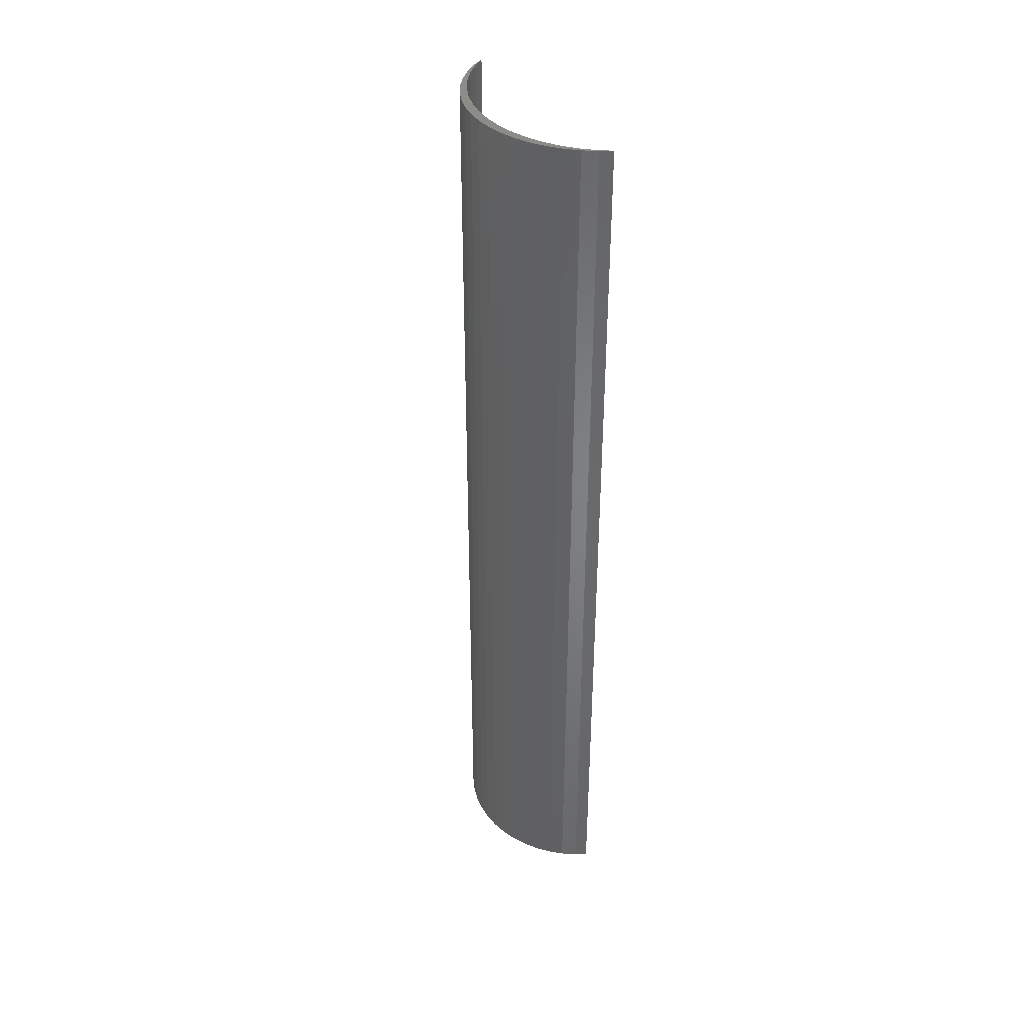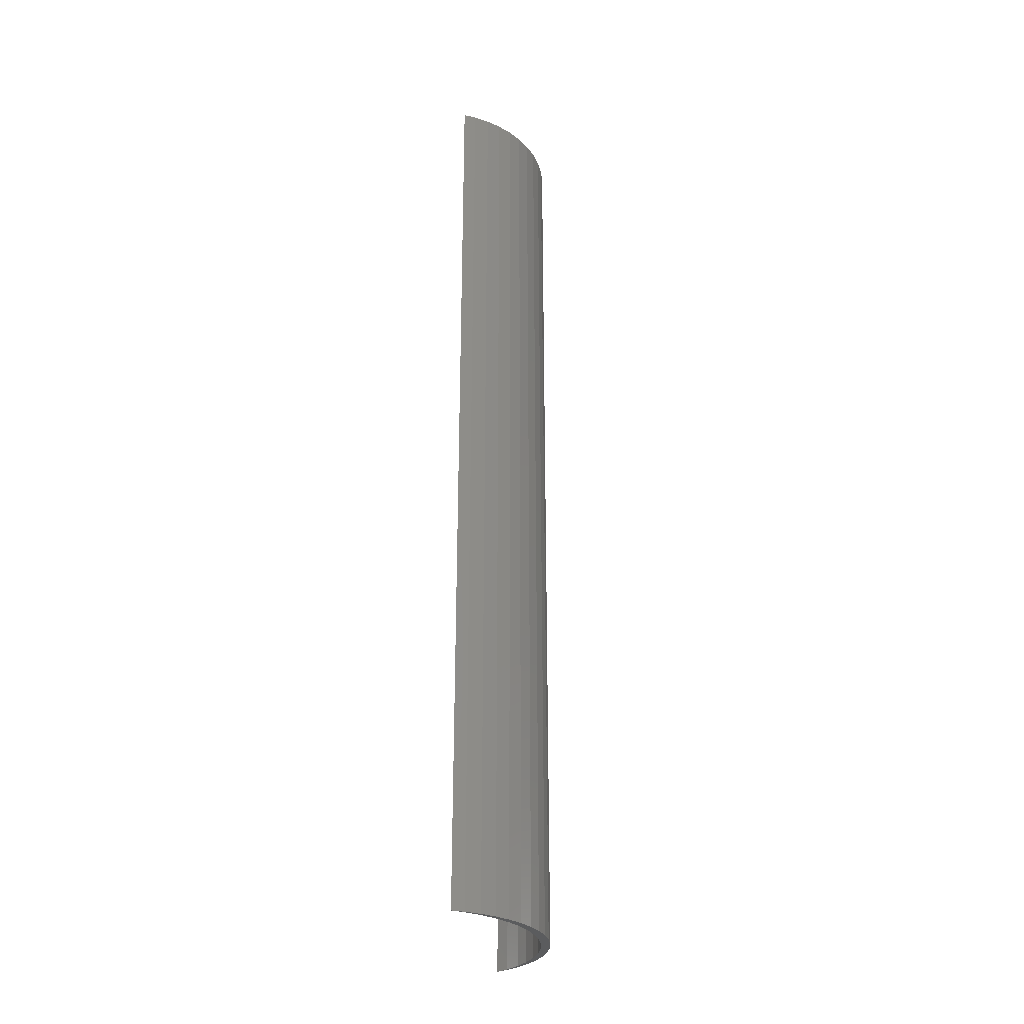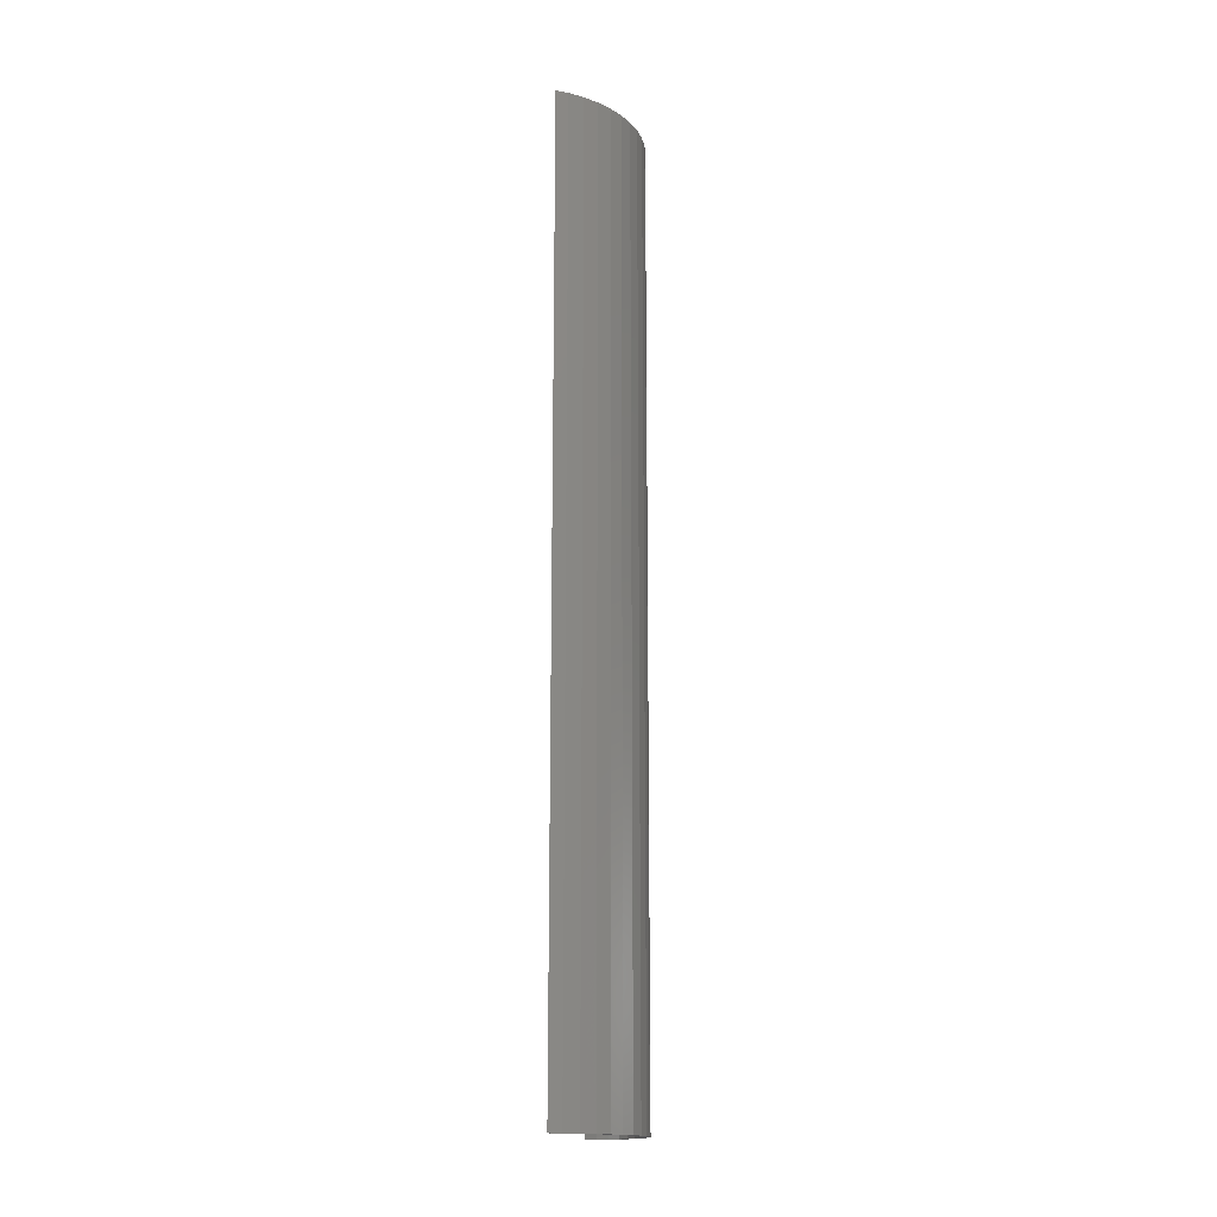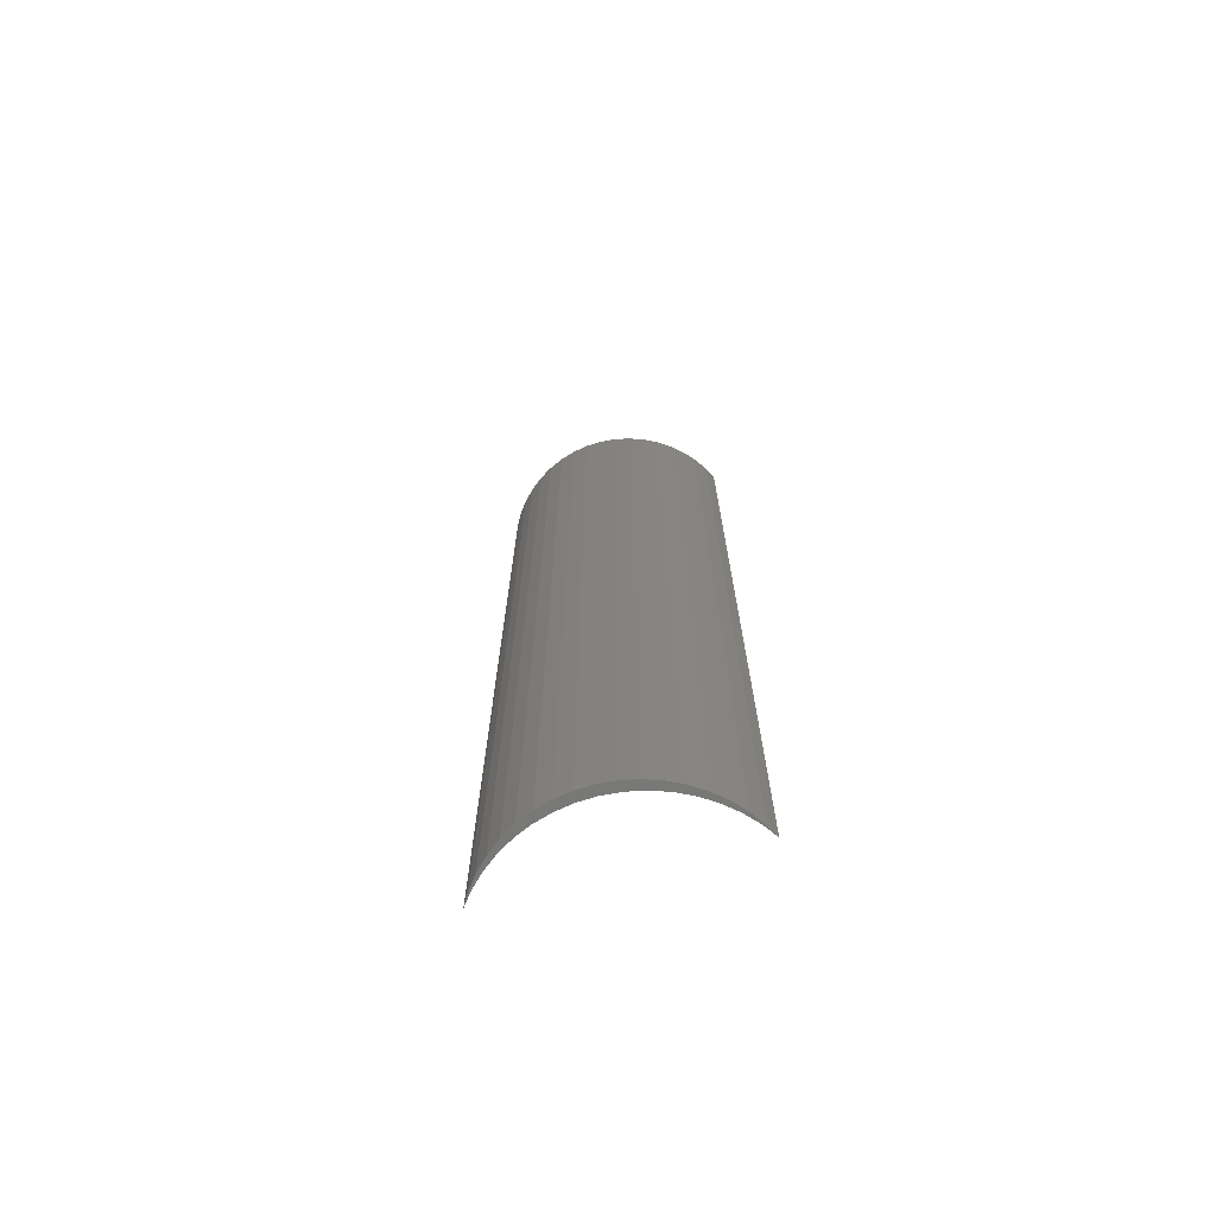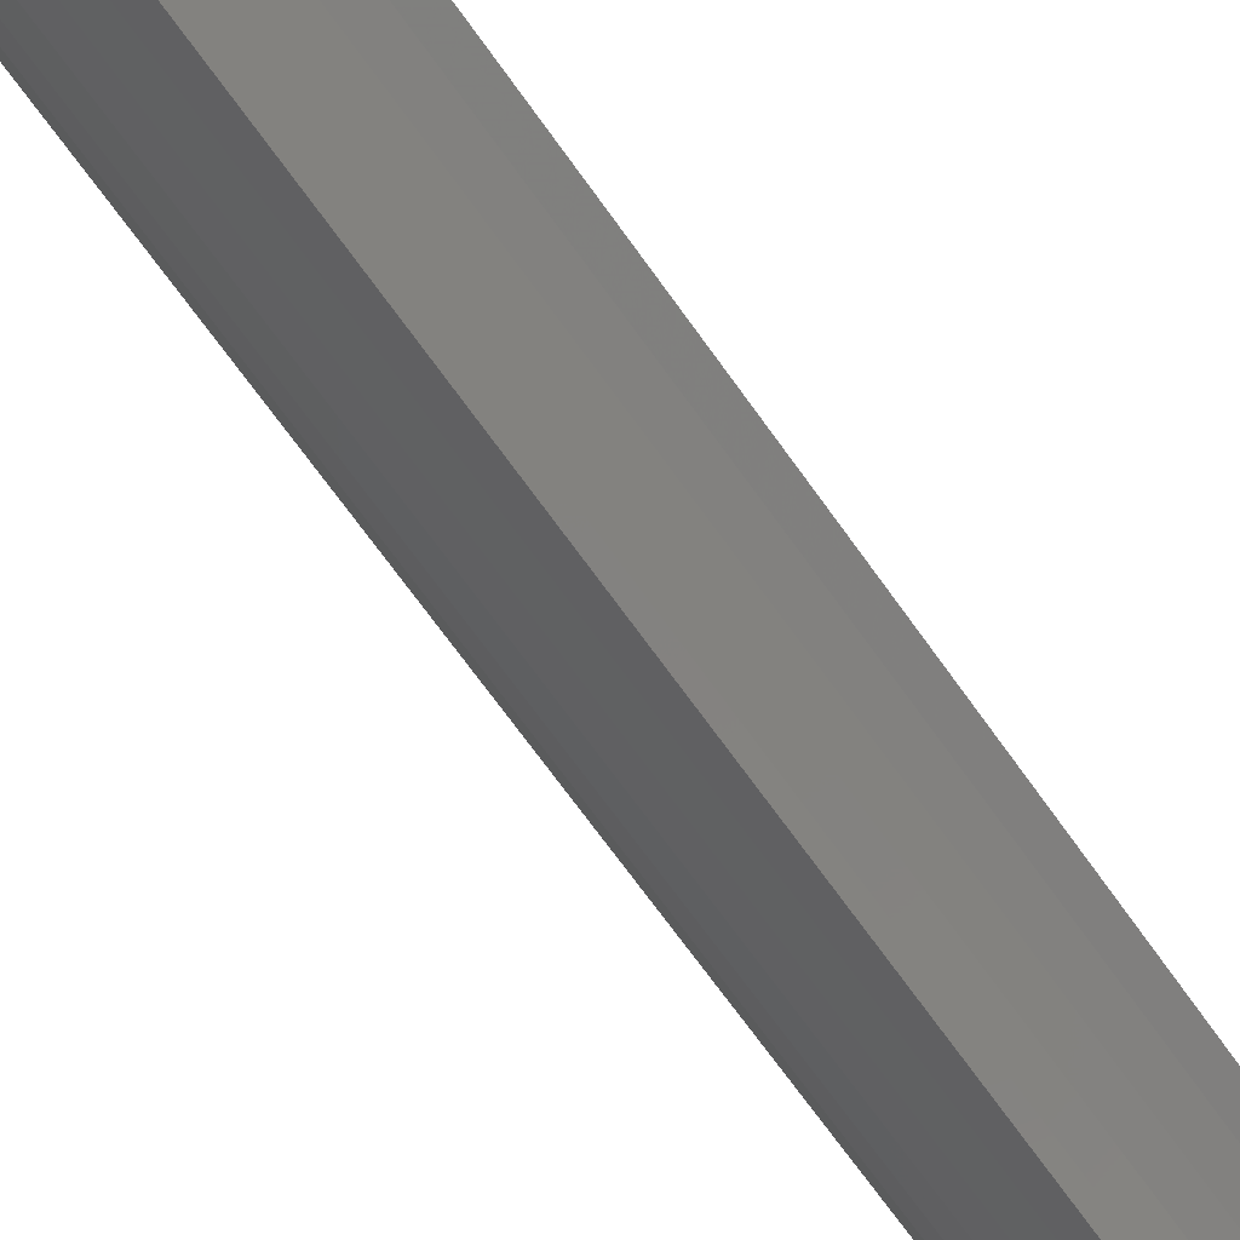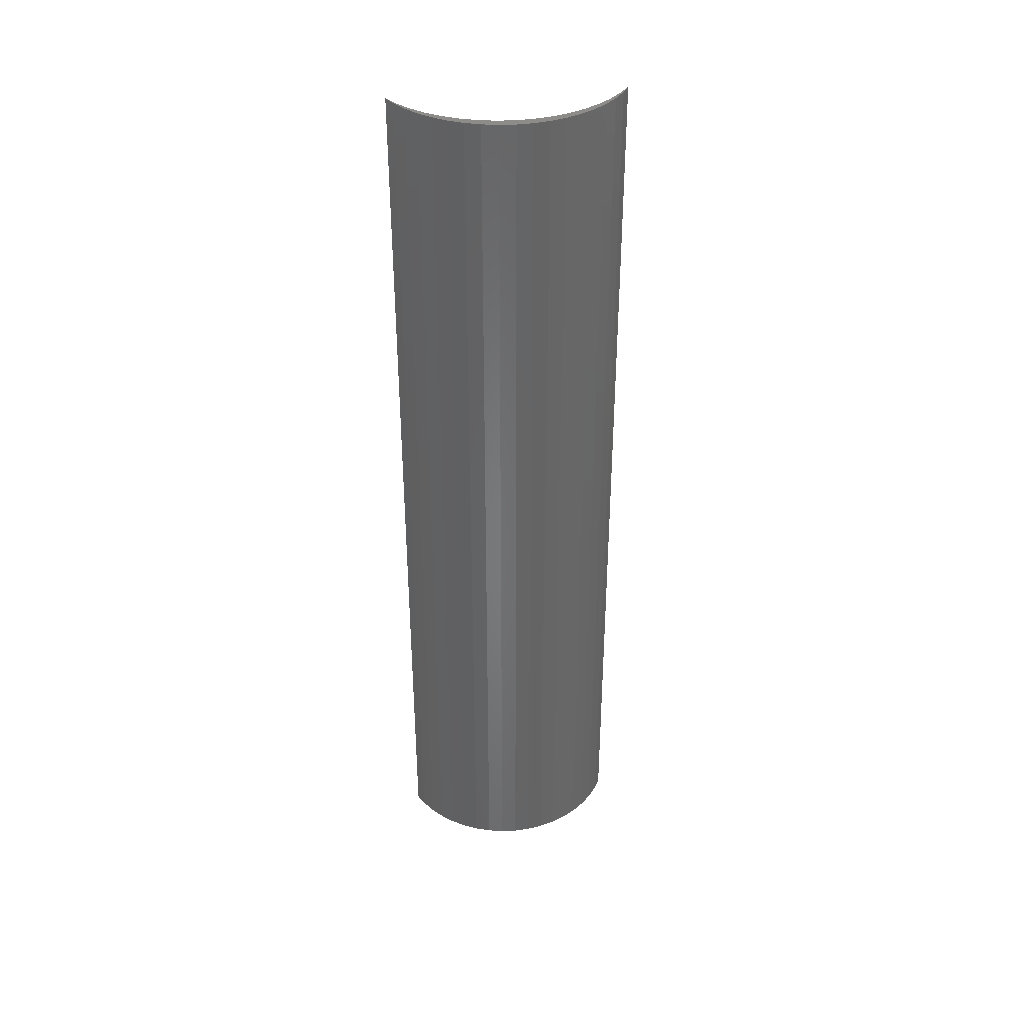
<metadata>
{"format":"stl","ext":"stl","renderer":"f3d","projection":"perspective","resolution":1024,"background":"white","views":[{"elev":38.2,"azim":148.5,"up":"+Z"},{"elev":-28.7,"azim":10.1,"up":"+Z"},{"elev":-16.0,"azim":6.9,"up":"+Z"},{"elev":-70.7,"azim":104.1,"up":"+Z"},{"elev":-62.4,"azim":-146.0,"up":"+Y"},{"elev":37.3,"azim":83.3,"up":"+Z"}]}
</metadata>
<code>
# stl→obj: 68 verts, 132 faces
v 7 0 51
v 6.945 0.8773 0
v 6.945 0.8773 51
v 7 0 0
v 5.103 4.792 0
v 4.462 5.394 51
v 5.103 4.792 51
v 4.462 5.394 0
v 6.508 2.577 51
v 6.134 3.372 0
v 6.134 3.372 51
v 6.508 2.577 0
v 6.78 1.741 0
v 6.78 1.741 51
v 3.751 5.91 0
v 3.13 6.252 51
v 3.751 5.91 51
v 3.13 6.252 0
v 5.663 4.114 51
v 5.663 4.114 0
v 6.5 0 51
v 6.441 0.94 51
v 6.945 -0.8773 51
v 6.264 1.865 51
v 6.441 -0.94 51
v 6.78 -1.741 51
v 5.973 2.761 51
v 5.572 3.613 51
v 5.068 4.408 51
v 4.467 5.134 51
v 3.781 5.779 51
v 6.264 -1.865 51
v 6.508 -2.577 51
v 5.973 -2.761 51
v 6.134 -3.372 51
v 5.572 -3.613 51
v 5.663 -4.114 51
v 5.068 -4.408 51
v 5.103 -4.792 51
v 4.467 -5.134 51
v 4.462 -5.394 51
v 3.781 -5.779 51
v 3.751 -5.91 51
v 3.13 -6.252 51
v 6.945 -0.8773 0
v 6.508 -2.577 0
v 6.134 -3.372 0
v 6.5 0 0
v 6.441 -0.94 0
v 6.78 -1.741 0
v 6.264 -1.865 0
v 6.441 0.94 0
v 5.973 -2.761 0
v 5.572 -3.613 0
v 5.663 -4.114 0
v 5.068 -4.408 0
v 5.103 -4.792 0
v 4.467 -5.134 0
v 4.462 -5.394 0
v 3.781 -5.779 0
v 3.751 -5.91 0
v 3.13 -6.252 0
v 6.264 1.865 0
v 5.973 2.761 0
v 5.572 3.613 0
v 5.068 4.408 0
v 4.467 5.134 0
v 3.781 5.779 0
f 1 2 3
f 2 1 4
f 5 6 7
f 6 5 8
f 9 10 11
f 10 9 12
f 3 13 14
f 13 3 2
f 15 16 17
f 16 15 18
f 14 12 9
f 12 14 13
f 19 5 7
f 5 19 20
f 11 20 19
f 20 11 10
f 8 17 6
f 17 8 15
f 21 1 3
f 22 3 14
f 1 21 23
f 24 14 9
f 25 23 21
f 23 25 26
f 3 22 21
f 14 24 22
f 27 9 11
f 9 27 24
f 28 11 19
f 11 28 27
f 29 19 7
f 19 29 28
f 7 30 29
f 6 30 7
f 6 31 30
f 17 31 6
f 31 17 16
f 32 26 25
f 26 32 33
f 34 33 32
f 33 34 35
f 36 35 34
f 35 36 37
f 38 37 36
f 37 38 39
f 40 39 38
f 40 41 39
f 42 41 40
f 42 43 41
f 43 42 44
f 23 4 1
f 4 23 45
f 35 46 33
f 46 35 47
f 48 4 45
f 49 45 50
f 4 48 2
f 51 50 46
f 52 2 48
f 2 52 13
f 45 49 48
f 50 51 49
f 53 46 47
f 46 53 51
f 54 47 55
f 47 54 53
f 56 55 57
f 55 56 54
f 57 58 56
f 59 58 57
f 59 60 58
f 61 60 59
f 60 61 62
f 63 13 52
f 13 63 12
f 64 12 63
f 12 64 10
f 65 10 64
f 10 65 20
f 66 20 65
f 20 66 5
f 67 5 66
f 67 8 5
f 68 8 67
f 68 15 8
f 15 68 18
f 62 43 44
f 43 62 61
f 33 50 26
f 50 33 46
f 59 39 41
f 39 59 57
f 26 45 23
f 45 26 50
f 37 47 35
f 47 37 55
f 39 55 37
f 55 39 57
f 61 41 43
f 41 61 59
f 48 22 52
f 22 48 21
f 68 30 31
f 30 68 67
f 56 36 54
f 36 56 38
f 64 28 65
f 28 64 27
f 63 27 64
f 27 63 24
f 52 24 63
f 24 52 22
f 66 30 67
f 30 66 29
f 65 29 66
f 29 65 28
f 18 31 16
f 31 18 68
f 58 38 56
f 38 58 40
f 51 25 49
f 25 51 32
f 58 42 40
f 42 58 60
f 54 34 53
f 34 54 36
f 49 21 48
f 21 49 25
f 60 44 42
f 44 60 62
f 53 32 51
f 32 53 34

</code>
